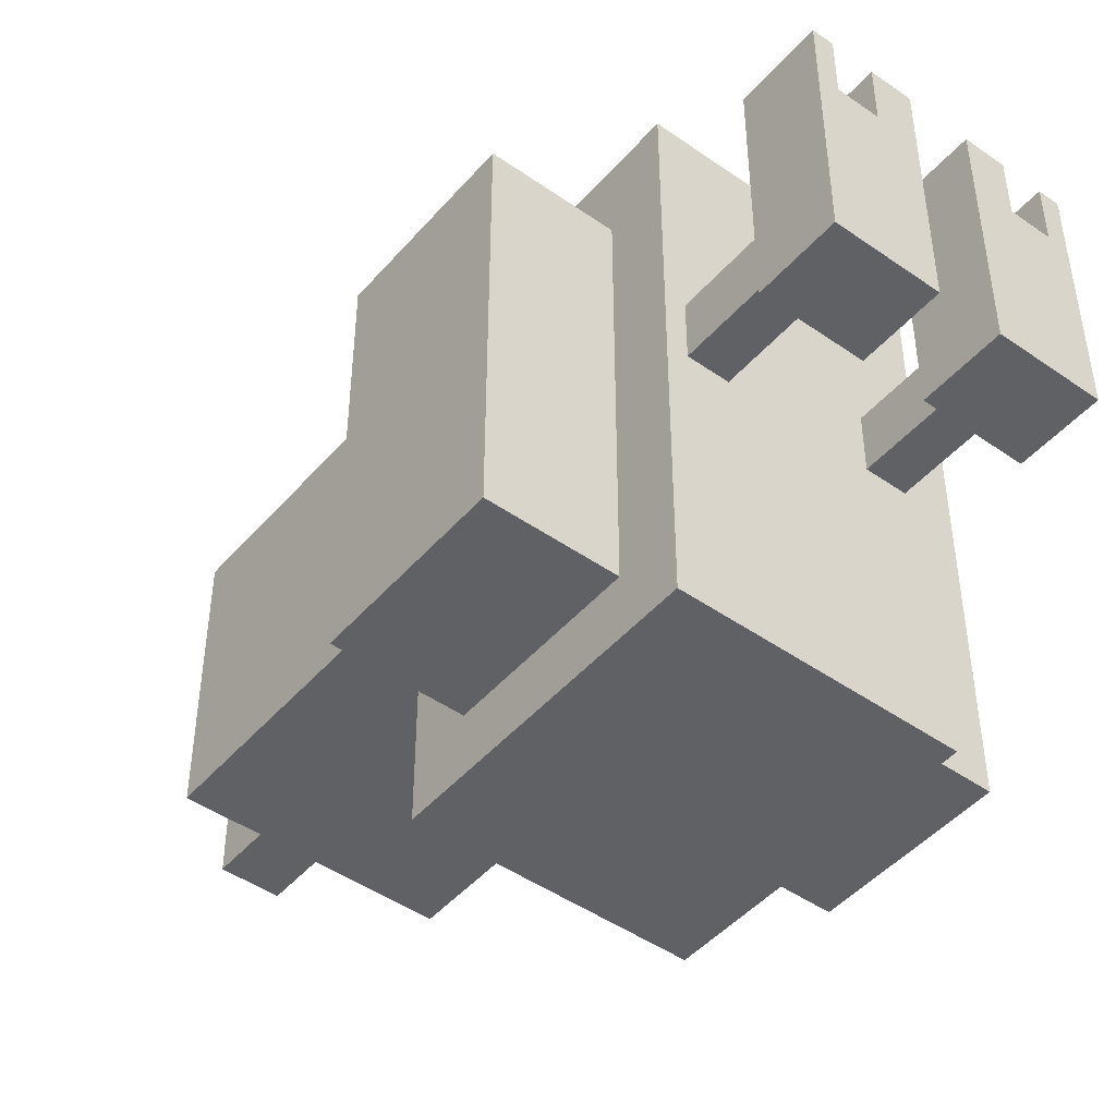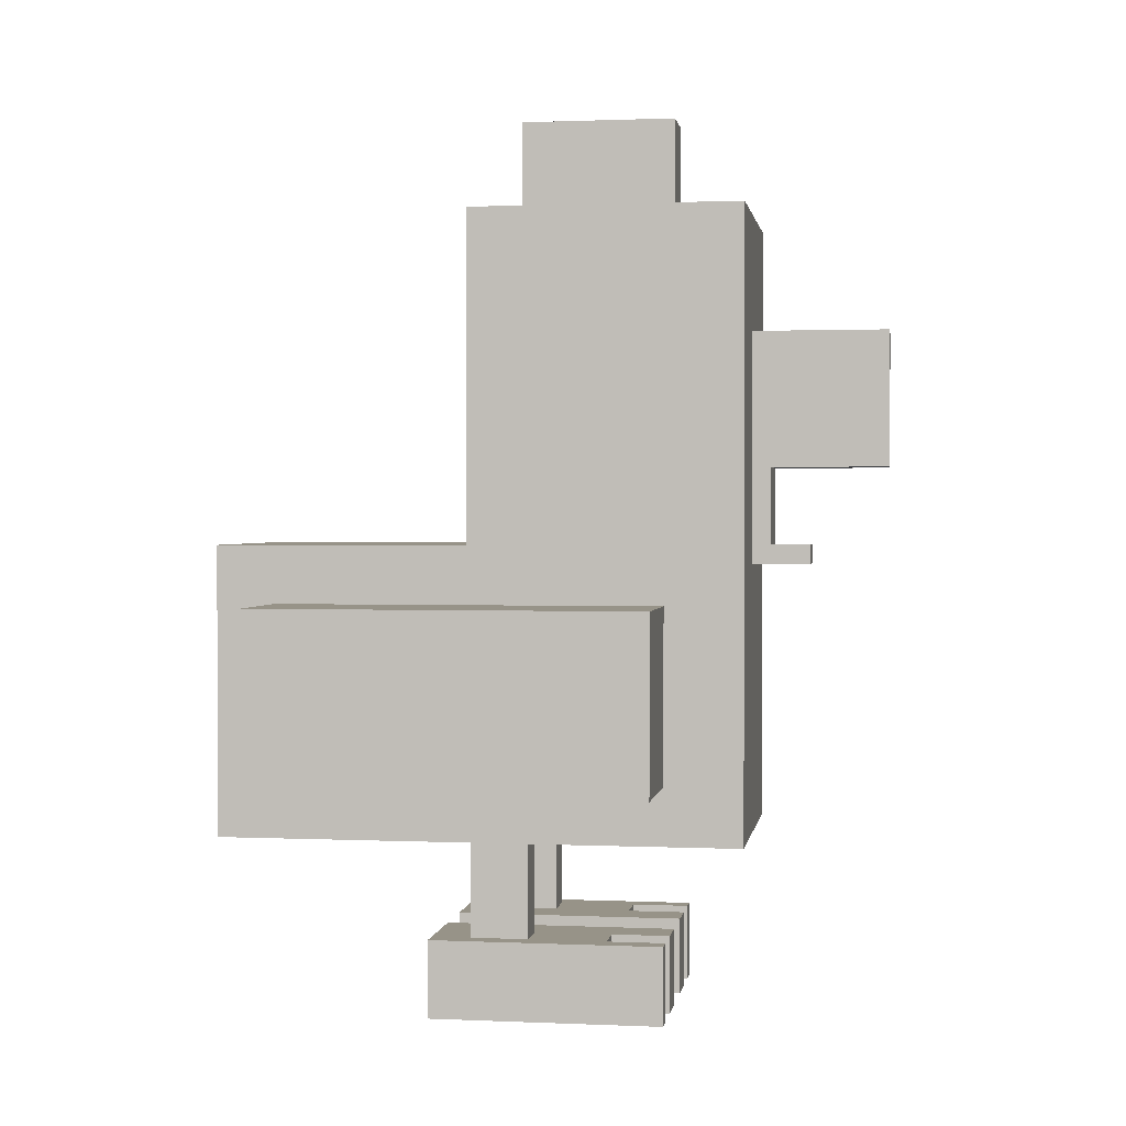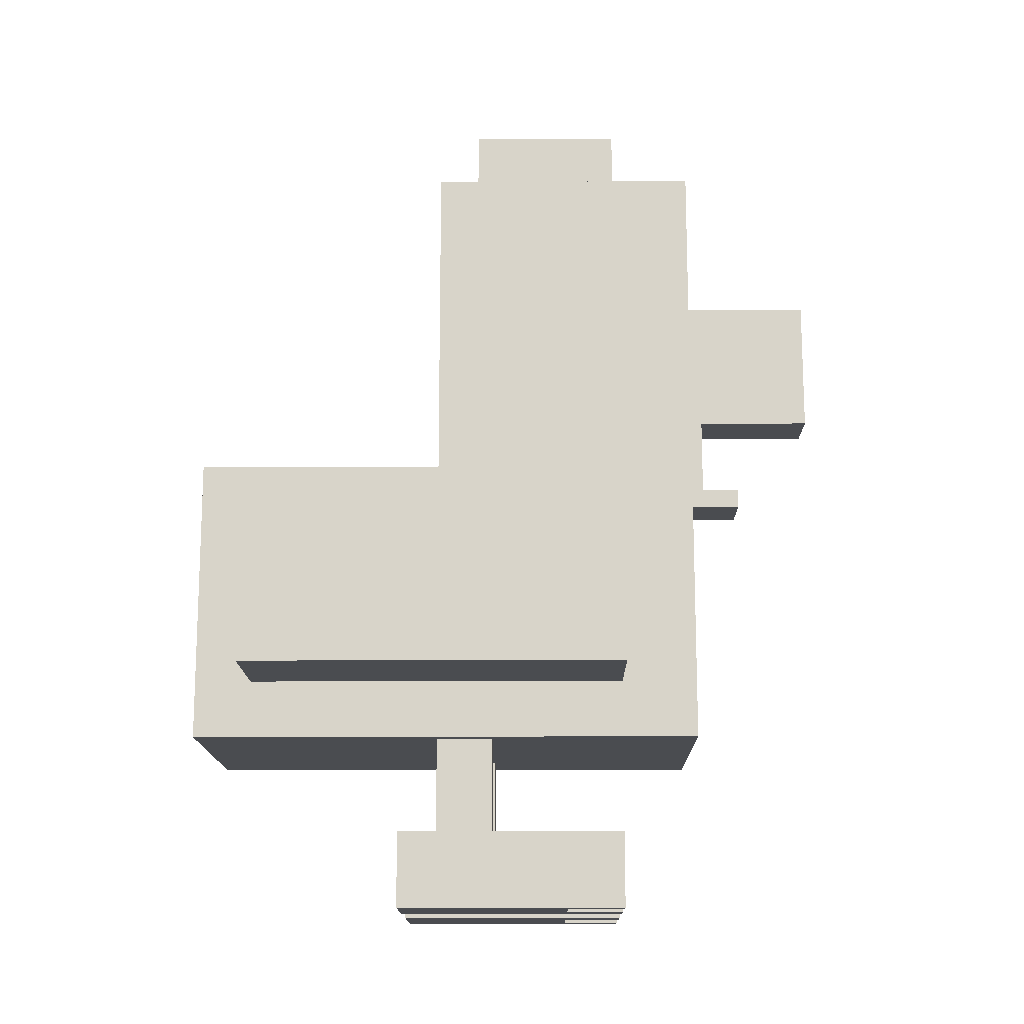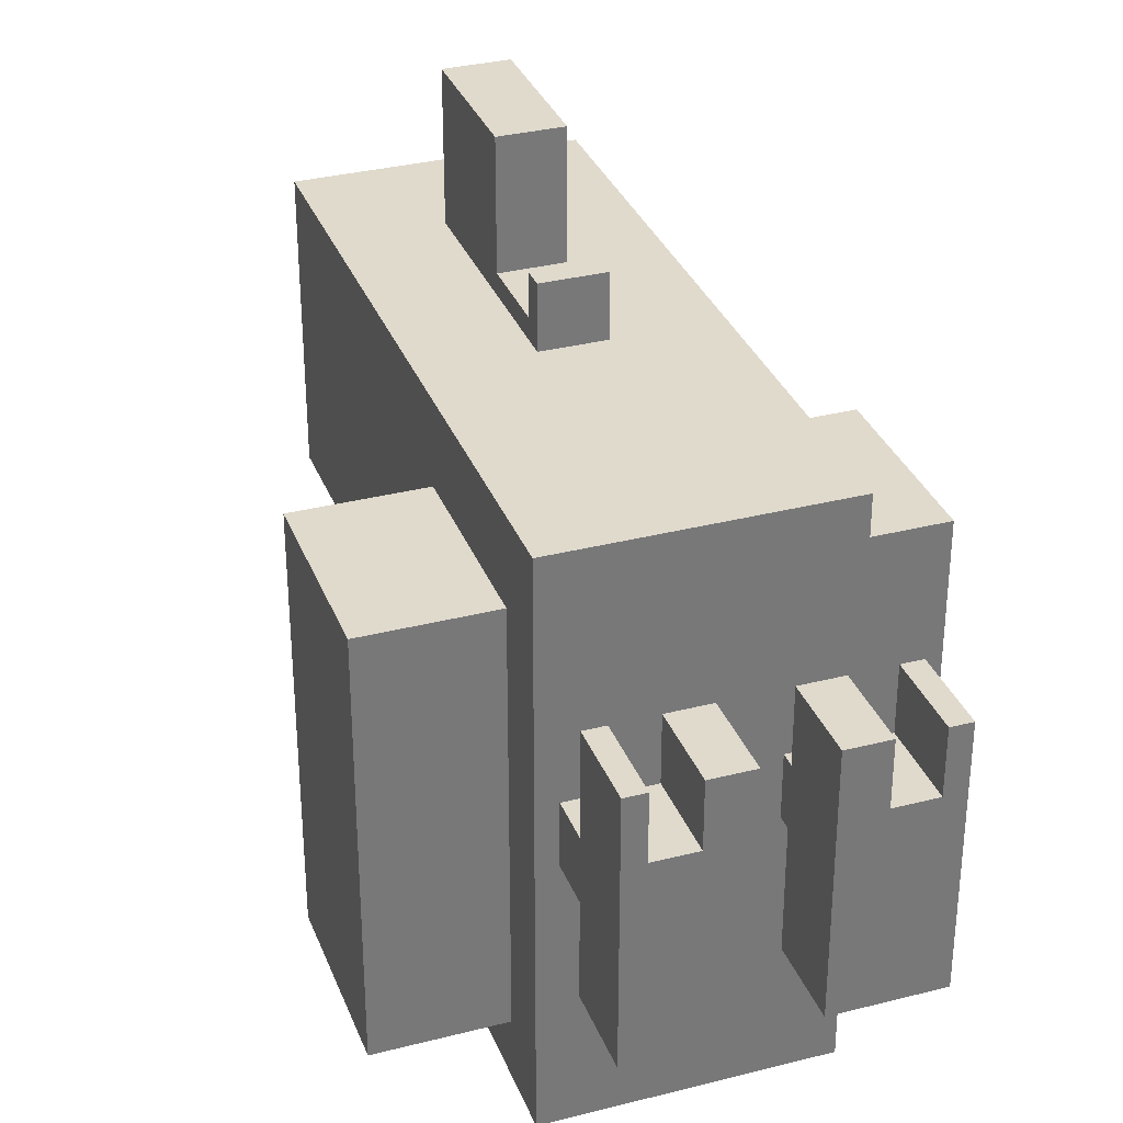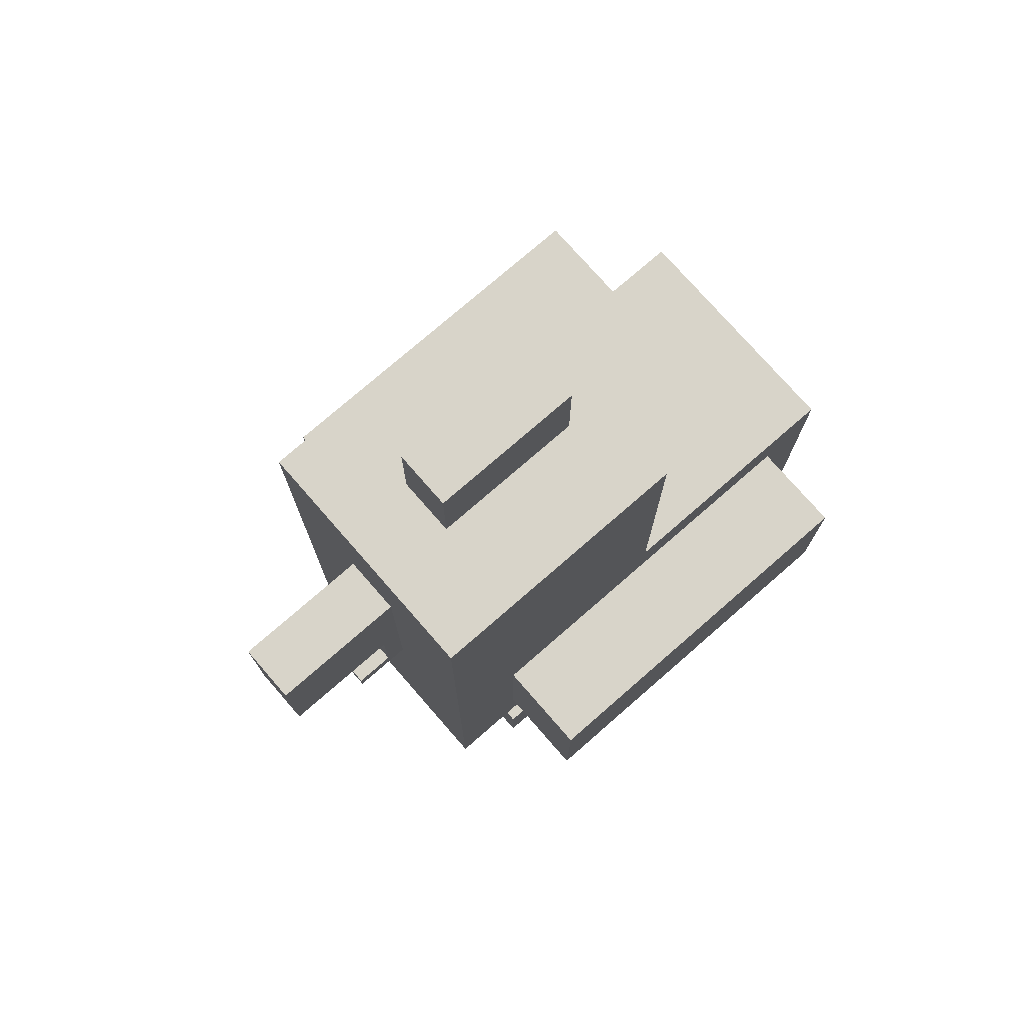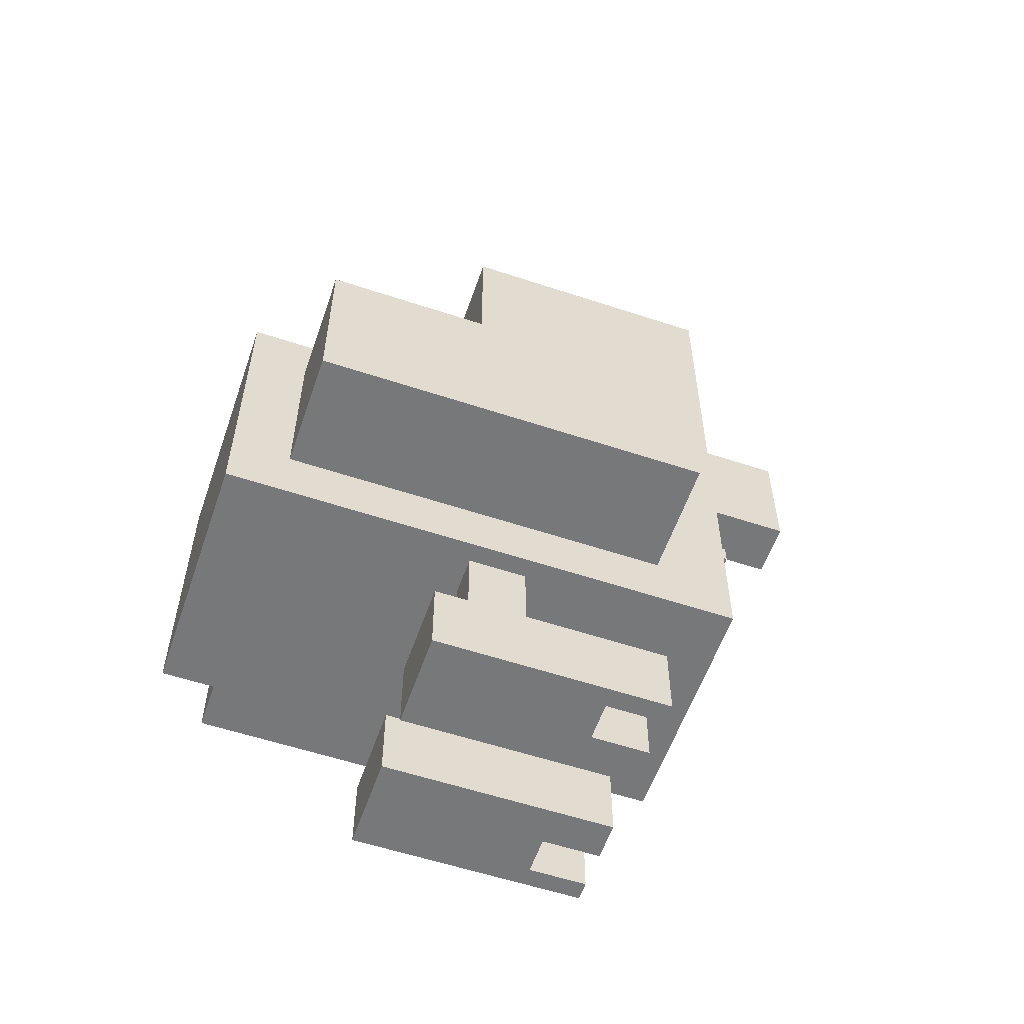
<metadata>
{"format":"obj","ext":"obj","renderer":"f3d","projection":"perspective","resolution":1024,"background":"white","views":[{"elev":-46.6,"azim":-38.5,"up":"+Z"},{"elev":1.3,"azim":-81.1,"up":"+Y"},{"elev":-14.9,"azim":-89.4,"up":"+Y"},{"elev":33.0,"azim":-19.4,"up":"+Z"},{"elev":75.7,"azim":48.9,"up":"+Y"},{"elev":-57.4,"azim":-109.0,"up":"+Y"}]}
</metadata>
<code>
o
v -1.2 1.2 0.6
v -1.2 1.2 -1.4
v -1.2 2.1 0.6
v -1.2 2.1 -1.4
v -0.6 0 0.6
v -0.6 0 -0.6
v -0.6 0.4 0.6
v -0.6 0.4 -0.6
v -0.6 0.9 1
v -0.6 0.9 -1.7
v -0.6 1.2 0.6
v -0.6 1.2 -1.4
v -0.6 2.1 0.6
v -0.6 2.1 -1.4
v -0.6 2.4 -0.4
v -0.6 2.4 -1.7
v -0.6 3.1 0.6
v -0.6 3.1 0.3
v -0.6 3.5 0.6
v -0.6 3.5 0.3
v -0.6 4.1 1
v -0.6 4.1 -0.4
v -0.5 0.4 -0.1
v -0.5 0.4 -0.4
v -0.5 0.9 -0.1
v -0.5 0.9 -0.4
v -0.3 0 0.6
v -0.3 0 0.3
v -0.3 0.4 0.6
v -0.3 0.4 0.3
v -0.1 2.3 1.3
v -0.1 2.3 1
v -0.1 2.4 1.3
v -0.1 2.4 1.1
v -0.1 2.8 1.7
v -0.1 2.8 1.1
v -0.1 2.8 1
v -0.1 3.5 1.7
v -0.1 3.5 1
v -0.1 4.1 0.6
v -0.1 4.1 -0.2
v -0.1 4.6 0.6
v -0.1 4.6 -0.2
v 0.2 0 0.6
v 0.2 0 -0.6
v 0.2 0.4 0.6
v 0.2 0.4 -0.6
v 0.4 0.4 -0.1
v 0.4 0.4 -0.4
v 0.4 0.9 -0.1
v 0.4 0.9 -0.4
v 0.6 0 0.6
v 0.6 0 0.3
v 0.6 0.4 0.6
v 0.6 0.4 0.3
v -0.5 0 0.6
v -0.5 0 0.3
v -0.5 0.4 0.6
v -0.5 0.4 0.3
v -0.3 0.4 -0.1
v -0.3 0.4 -0.4
v -0.3 0.9 -0.1
v -0.3 0.9 -0.4
v -0.1 0 0.6
v -0.1 0 -0.6
v -0.1 0.4 0.6
v -0.1 0.4 -0.6
v 0.2 2.3 1.3
v 0.2 2.3 1
v 0.2 2.4 1.3
v 0.2 2.4 1.1
v 0.2 2.8 1.7
v 0.2 2.8 1.1
v 0.2 2.8 1
v 0.2 3.5 1.7
v 0.2 3.5 1
v 0.2 4.1 0.6
v 0.2 4.1 -0.2
v 0.2 4.6 0.6
v 0.2 4.6 -0.2
v 0.4 0 0.6
v 0.4 0 0.3
v 0.4 0.4 0.6
v 0.4 0.4 0.3
v 0.6 0.4 -0.1
v 0.6 0.4 -0.4
v 0.6 0.9 -0.1
v 0.6 0.9 -0.4
v 0.7 0 0.6
v 0.7 0 -0.6
v 0.7 0.4 0.6
v 0.7 0.4 -0.6
v 0.7 0.9 1
v 0.7 0.9 -1.7
v 0.7 1.2 0.6
v 0.7 1.2 -1.4
v 0.7 2.1 0.6
v 0.7 2.1 -1.4
v 0.7 2.4 -0.4
v 0.7 2.4 -1.7
v 0.7 3.1 0.6
v 0.7 3.1 0.3
v 0.7 3.5 0.6
v 0.7 3.5 0.3
v 0.7 4.1 1
v 0.7 4.1 -0.4
v 1.2 1.2 0.6
v 1.2 1.2 -1.4
v 1.2 2.1 0.6
v 1.2 2.1 -1.4
v -0.1 2.8 1.7
v -0.1 3.5 1.7
v 0.2 2.8 1.7
v 0.2 3.5 1.7
v -0.1 2.3 1.3
v -0.1 2.4 1.3
v 0.2 2.3 1.3
v 0.2 2.4 1.3
v -0.1 2.4 1.1
v -0.1 2.8 1.1
v 0.2 2.4 1.1
v 0.2 2.8 1.1
v -0.6 0.9 1
v -0.6 4.1 1
v -0.1 2.3 1
v -0.1 2.8 1
v -0.1 3.5 1
v 0.2 2.3 1
v 0.2 2.8 1
v 0.2 3.5 1
v 0.7 0.9 1
v 0.7 4.1 1
v -1.2 1.2 0.6
v -1.2 2.1 0.6
v -0.6 0 0.6
v -0.6 0.4 0.6
v -0.6 1.2 0.6
v -0.6 2.1 0.6
v -0.5 0 0.6
v -0.5 0.4 0.6
v -0.3 0 0.6
v -0.3 0.4 0.6
v -0.1 0 0.6
v -0.1 0.4 0.6
v -0.1 4.1 0.6
v -0.1 4.6 0.6
v 0.2 0 0.6
v 0.2 0.4 0.6
v 0.2 4.1 0.6
v 0.2 4.6 0.6
v 0.4 0 0.6
v 0.4 0.4 0.6
v 0.6 0 0.6
v 0.6 0.4 0.6
v 0.7 0 0.6
v 0.7 0.4 0.6
v 0.7 1.2 0.6
v 0.7 2.1 0.6
v 1.2 1.2 0.6
v 1.2 2.1 0.6
v -0.5 0 0.3
v -0.5 0.4 0.3
v -0.3 0 0.3
v -0.3 0.4 0.3
v 0.4 0 0.3
v 0.4 0.4 0.3
v 0.6 0 0.3
v 0.6 0.4 0.3
v -0.5 0.4 -0.1
v -0.5 0.9 -0.1
v -0.3 0.4 -0.1
v -0.3 0.9 -0.1
v 0.4 0.4 -0.1
v 0.4 0.9 -0.1
v 0.6 0.4 -0.1
v 0.6 0.9 -0.1
v -0.1 4.1 -0.2
v -0.1 4.6 -0.2
v 0.2 4.1 -0.2
v 0.2 4.6 -0.2
v -0.6 2.4 -0.4
v -0.6 4.1 -0.4
v -0.5 0.4 -0.4
v -0.5 0.9 -0.4
v -0.3 0.4 -0.4
v -0.3 0.9 -0.4
v 0.4 0.4 -0.4
v 0.4 0.9 -0.4
v 0.6 0.4 -0.4
v 0.6 0.9 -0.4
v 0.7 2.4 -0.4
v 0.7 4.1 -0.4
v -0.6 0 -0.6
v -0.6 0.4 -0.6
v -0.1 0 -0.6
v -0.1 0.4 -0.6
v 0.2 0 -0.6
v 0.2 0.4 -0.6
v 0.7 0 -0.6
v 0.7 0.4 -0.6
v -1.2 1.2 -1.4
v -1.2 2.1 -1.4
v -0.6 1.2 -1.4
v -0.6 2.1 -1.4
v 0.7 1.2 -1.4
v 0.7 2.1 -1.4
v 1.2 1.2 -1.4
v 1.2 2.1 -1.4
v -0.6 0.9 -1.7
v -0.6 2.4 -1.7
v 0.7 0.9 -1.7
v 0.7 2.4 -1.7
v -0.6 0 0.6
v -0.5 0 0.6
v -0.3 0 0.6
v -0.1 0 0.6
v 0.2 0 0.6
v 0.4 0 0.6
v 0.6 0 0.6
v 0.7 0 0.6
v -0.5 0 0.3
v -0.3 0 0.3
v 0.4 0 0.3
v 0.6 0 0.3
v -0.6 0 -0.6
v -0.1 0 -0.6
v 0.2 0 -0.6
v 0.7 0 -0.6
v -0.6 0.9 1
v 0.7 0.9 1
v -0.5 0.9 -0.1
v -0.3 0.9 -0.1
v 0.4 0.9 -0.1
v 0.6 0.9 -0.1
v -0.5 0.9 -0.4
v -0.3 0.9 -0.4
v 0.4 0.9 -0.4
v 0.6 0.9 -0.4
v -0.6 0.9 -1.7
v 0.7 0.9 -1.7
v -1.2 1.2 0.6
v -0.6 1.2 0.6
v 0.7 1.2 0.6
v 1.2 1.2 0.6
v -1.2 1.2 -1.4
v -0.6 1.2 -1.4
v 0.7 1.2 -1.4
v 1.2 1.2 -1.4
v -0.1 2.3 1.3
v 0.2 2.3 1.3
v -0.1 2.3 1
v 0.2 2.3 1
v -0.1 2.8 1.7
v 0.2 2.8 1.7
v -0.1 2.8 1.1
v 0.2 2.8 1.1
v -0.6 0.4 0.6
v -0.5 0.4 0.6
v -0.3 0.4 0.6
v -0.1 0.4 0.6
v 0.2 0.4 0.6
v 0.4 0.4 0.6
v 0.6 0.4 0.6
v 0.7 0.4 0.6
v -0.5 0.4 0.3
v -0.3 0.4 0.3
v 0.4 0.4 0.3
v 0.6 0.4 0.3
v -0.5 0.4 -0.1
v -0.3 0.4 -0.1
v 0.4 0.4 -0.1
v 0.6 0.4 -0.1
v -0.5 0.4 -0.4
v -0.3 0.4 -0.4
v 0.4 0.4 -0.4
v 0.6 0.4 -0.4
v -0.6 0.4 -0.6
v -0.1 0.4 -0.6
v 0.2 0.4 -0.6
v 0.7 0.4 -0.6
v -1.2 2.1 0.6
v -0.6 2.1 0.6
v 0.7 2.1 0.6
v 1.2 2.1 0.6
v -1.2 2.1 -1.4
v -0.6 2.1 -1.4
v 0.7 2.1 -1.4
v 1.2 2.1 -1.4
v -0.1 2.4 1.3
v 0.2 2.4 1.3
v -0.1 2.4 1.1
v 0.2 2.4 1.1
v -0.6 2.4 -0.4
v 0.7 2.4 -0.4
v -0.6 2.4 -1.7
v 0.7 2.4 -1.7
v -0.1 3.5 1.7
v 0.2 3.5 1.7
v -0.1 3.5 1
v 0.2 3.5 1
v -0.6 4.1 1
v 0.7 4.1 1
v -0.1 4.1 0.6
v 0.2 4.1 0.6
v -0.1 4.1 -0.2
v 0.2 4.1 -0.2
v -0.6 4.1 -0.4
v 0.7 4.1 -0.4
v -0.1 4.6 0.6
v 0.2 4.6 0.6
v -0.1 4.6 -0.2
v 0.2 4.6 -0.2
f 3 2 1
f 4 2 3
f 7 6 5
f 8 6 7
f 11 10 9
f 12 10 11
f 13 11 9
f 14 10 12
f 15 14 13
f 16 10 14
f 16 14 15
f 17 13 9
f 17 15 13
f 18 15 17
f 19 17 9
f 19 18 17
f 20 15 18
f 20 18 19
f 21 19 9
f 21 20 19
f 22 15 20
f 22 20 21
f 25 24 23
f 26 24 25
f 29 28 27
f 30 28 29
f 33 32 31
f 34 32 33
f 36 32 34
f 37 32 36
f 38 36 35
f 38 37 36
f 39 37 38
f 42 41 40
f 43 41 42
f 46 45 44
f 47 45 46
f 50 49 48
f 51 49 50
f 54 53 52
f 55 53 54
f 56 57 58
f 58 57 59
f 60 61 62
f 62 61 63
f 64 65 66
f 66 65 67
f 68 69 70
f 70 69 71
f 71 69 73
f 73 69 74
f 72 73 75
f 73 74 75
f 75 74 76
f 77 78 79
f 79 78 80
f 81 82 83
f 83 82 84
f 85 86 87
f 87 86 88
f 89 90 91
f 91 90 92
f 93 94 95
f 95 94 96
f 93 95 97
f 96 94 98
f 97 98 99
f 98 94 100
f 99 98 100
f 93 97 101
f 97 99 101
f 101 99 102
f 93 101 103
f 101 102 103
f 102 99 104
f 103 102 104
f 93 103 105
f 103 104 105
f 104 99 106
f 105 104 106
f 107 108 109
f 109 108 110
f 113 112 111
f 114 112 113
f 117 116 115
f 118 116 117
f 121 120 119
f 122 120 121
f 125 124 123
f 126 124 125
f 127 124 126
f 128 125 123
f 130 124 127
f 131 129 128
f 131 130 129
f 131 128 123
f 132 124 130
f 132 130 131
f 137 134 133
f 138 134 137
f 139 136 135
f 140 136 139
f 143 142 141
f 144 142 143
f 149 146 145
f 150 146 149
f 151 148 147
f 152 148 151
f 155 154 153
f 156 154 155
f 159 158 157
f 160 158 159
f 163 162 161
f 164 162 163
f 167 166 165
f 168 166 167
f 171 170 169
f 172 170 171
f 175 174 173
f 176 174 175
f 177 178 179
f 179 178 180
f 183 184 185
f 185 184 186
f 187 188 189
f 189 188 190
f 181 182 191
f 191 182 192
f 193 194 195
f 195 194 196
f 197 198 199
f 199 198 200
f 201 202 203
f 203 202 204
f 205 206 207
f 207 206 208
f 209 210 211
f 211 210 212
f 221 214 213
f 222 216 215
f 223 218 217
f 224 220 219
f 225 221 213
f 225 222 221
f 226 216 222
f 226 222 225
f 227 223 217
f 227 224 223
f 228 220 224
f 228 224 227
f 231 230 229
f 232 230 231
f 233 230 232
f 234 230 233
f 235 231 229
f 236 233 232
f 237 233 236
f 238 230 234
f 239 237 236
f 239 238 237
f 239 235 229
f 239 236 235
f 240 230 238
f 240 238 239
f 245 242 241
f 246 242 245
f 247 244 243
f 248 244 247
f 251 250 249
f 252 250 251
f 255 254 253
f 256 254 255
f 257 258 265
f 259 260 266
f 261 262 267
f 263 264 268
f 257 265 269
f 265 266 269
f 266 260 270
f 269 266 270
f 261 267 271
f 267 268 271
f 268 264 272
f 271 268 272
f 257 269 273
f 270 260 274
f 261 271 275
f 272 264 276
f 257 273 277
f 273 274 277
f 274 260 278
f 277 274 278
f 275 276 279
f 261 275 279
f 276 264 280
f 279 276 280
f 281 282 285
f 285 282 286
f 283 284 287
f 287 284 288
f 289 290 291
f 291 290 292
f 293 294 295
f 295 294 296
f 297 298 299
f 299 298 300
f 301 302 303
f 303 302 304
f 301 303 305
f 304 302 306
f 301 305 307
f 305 306 307
f 306 302 308
f 307 306 308
f 309 310 311
f 311 310 312

</code>
